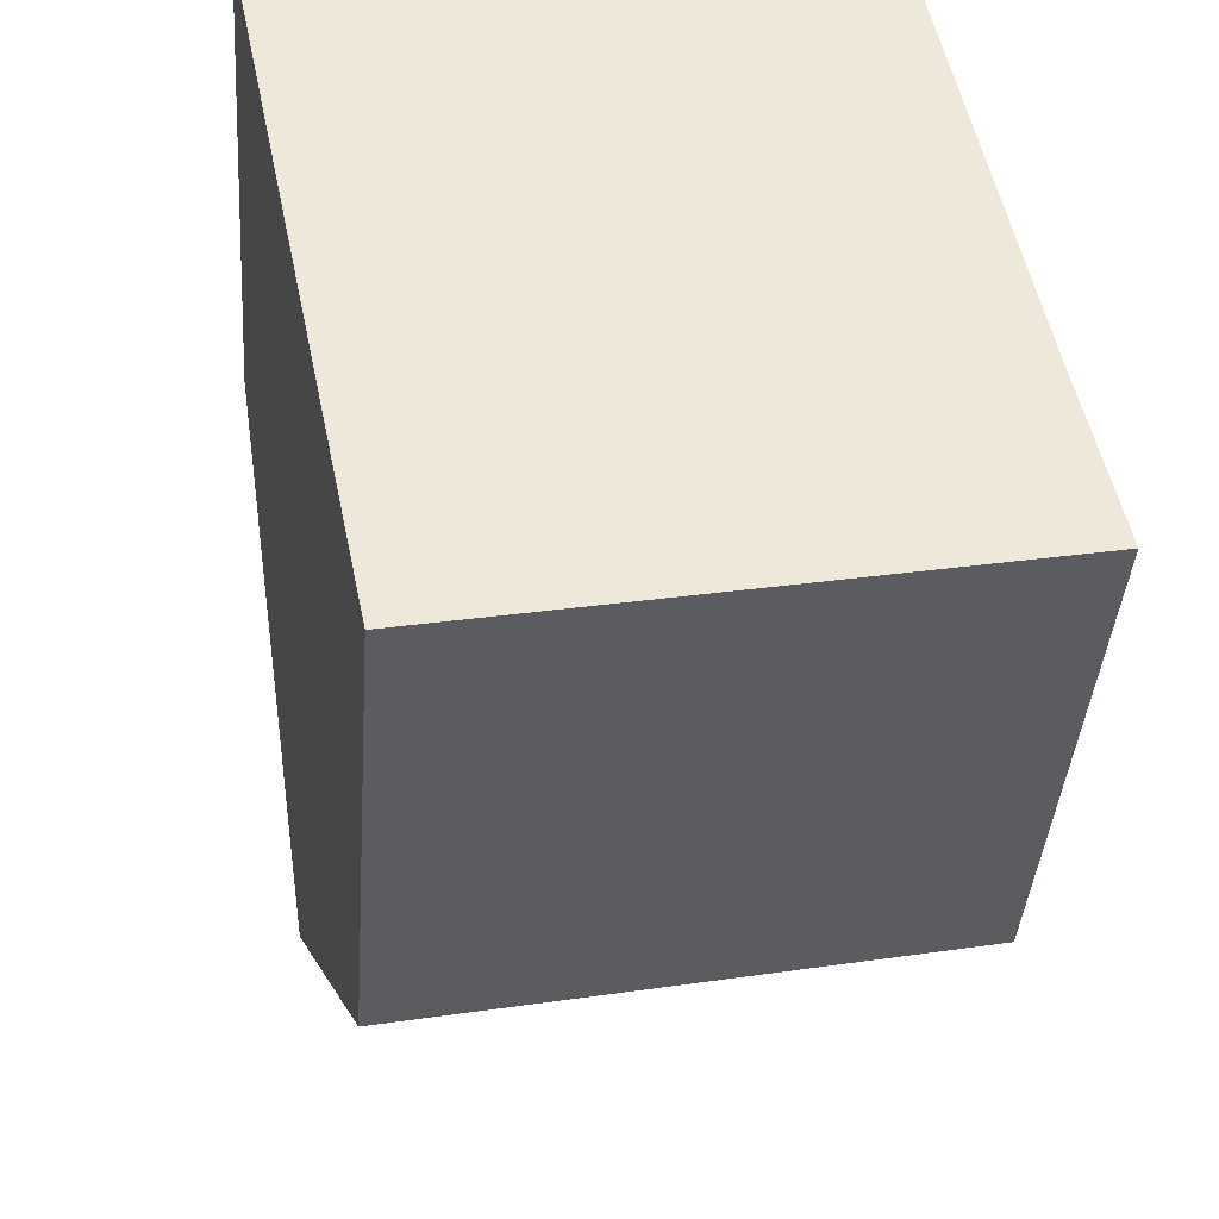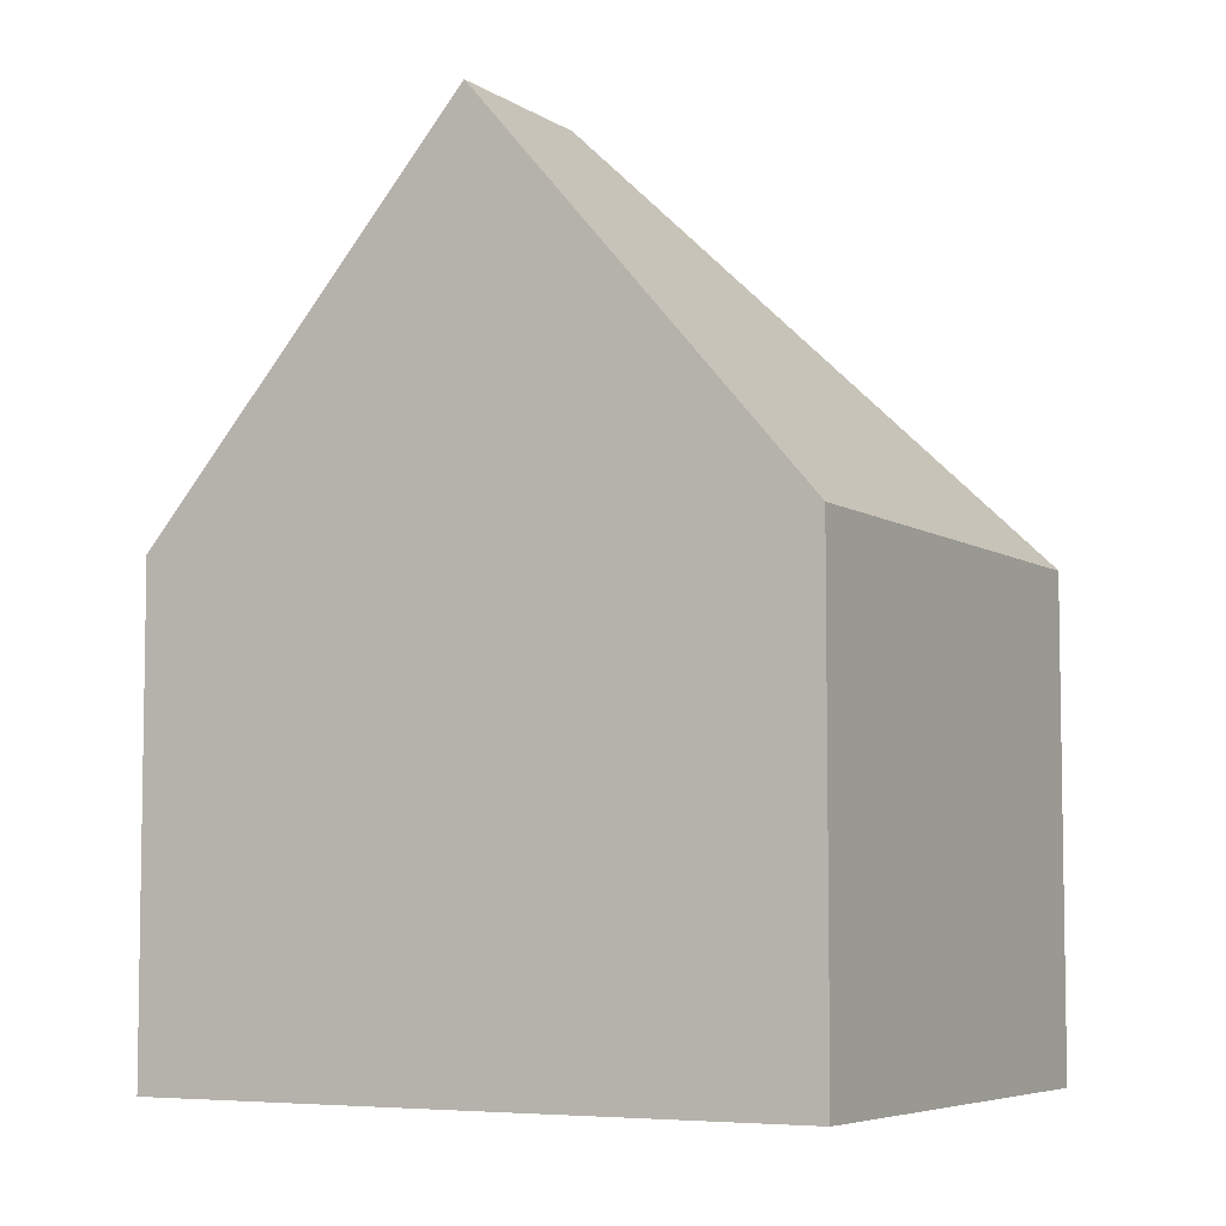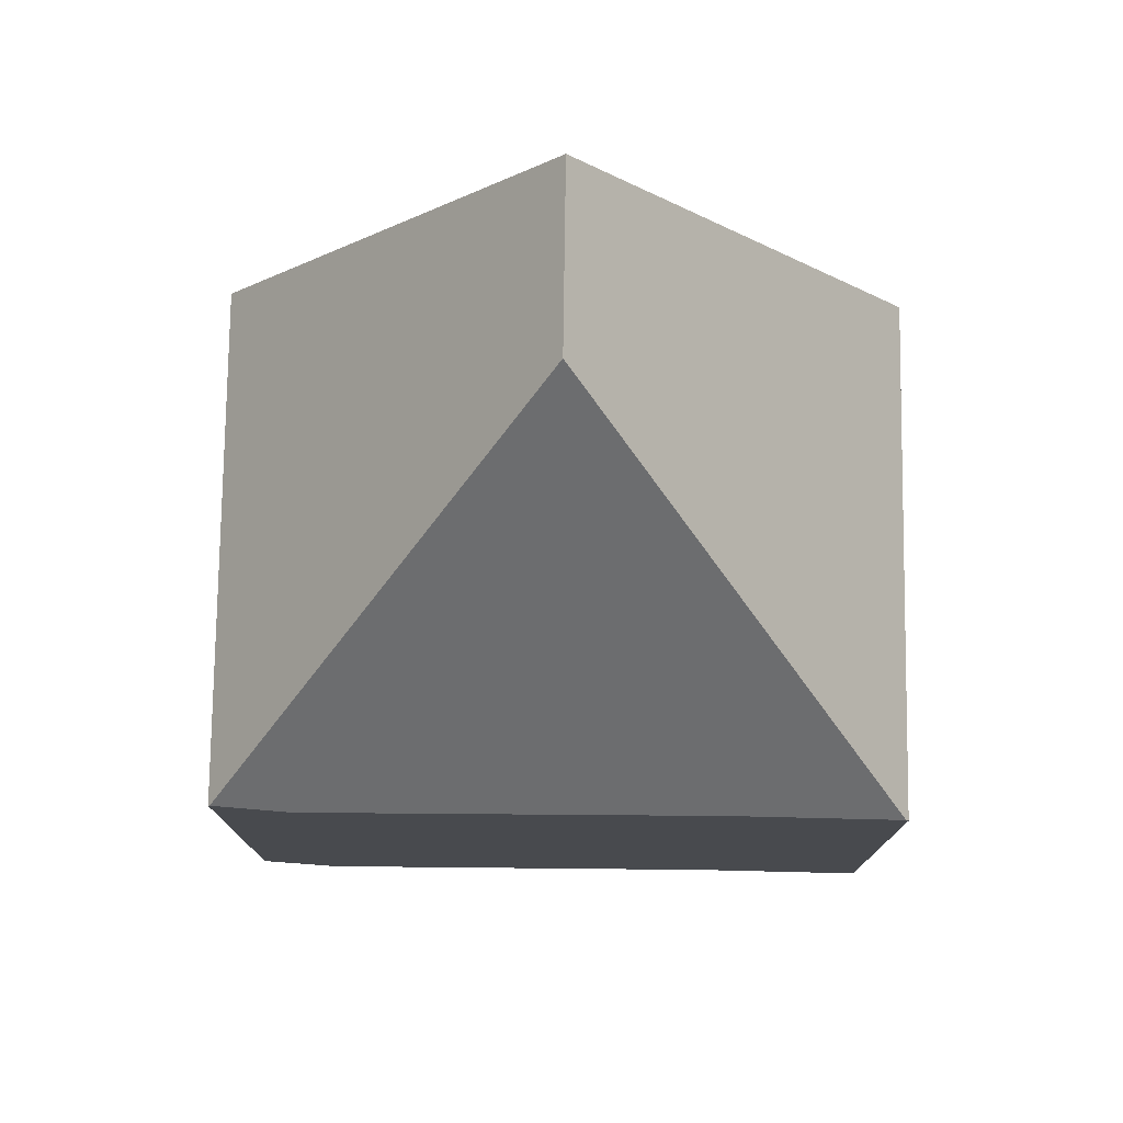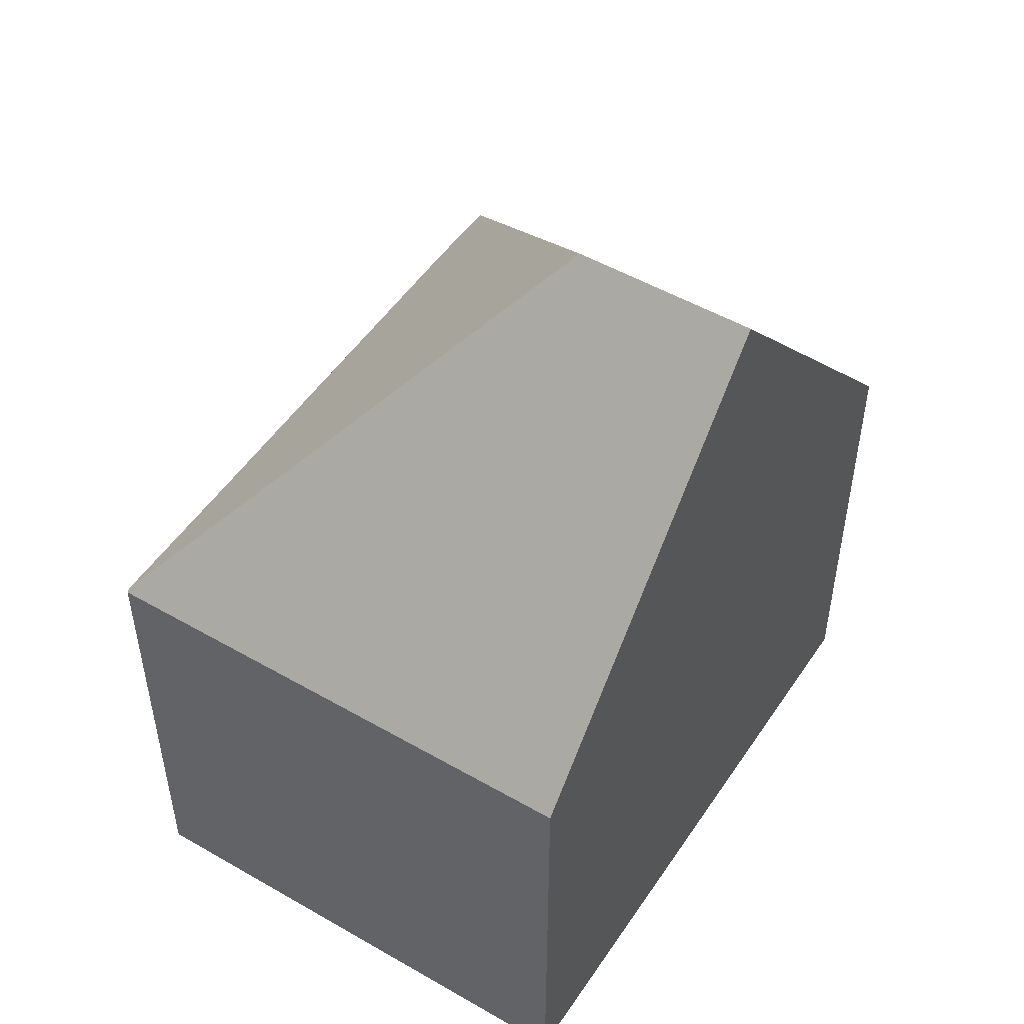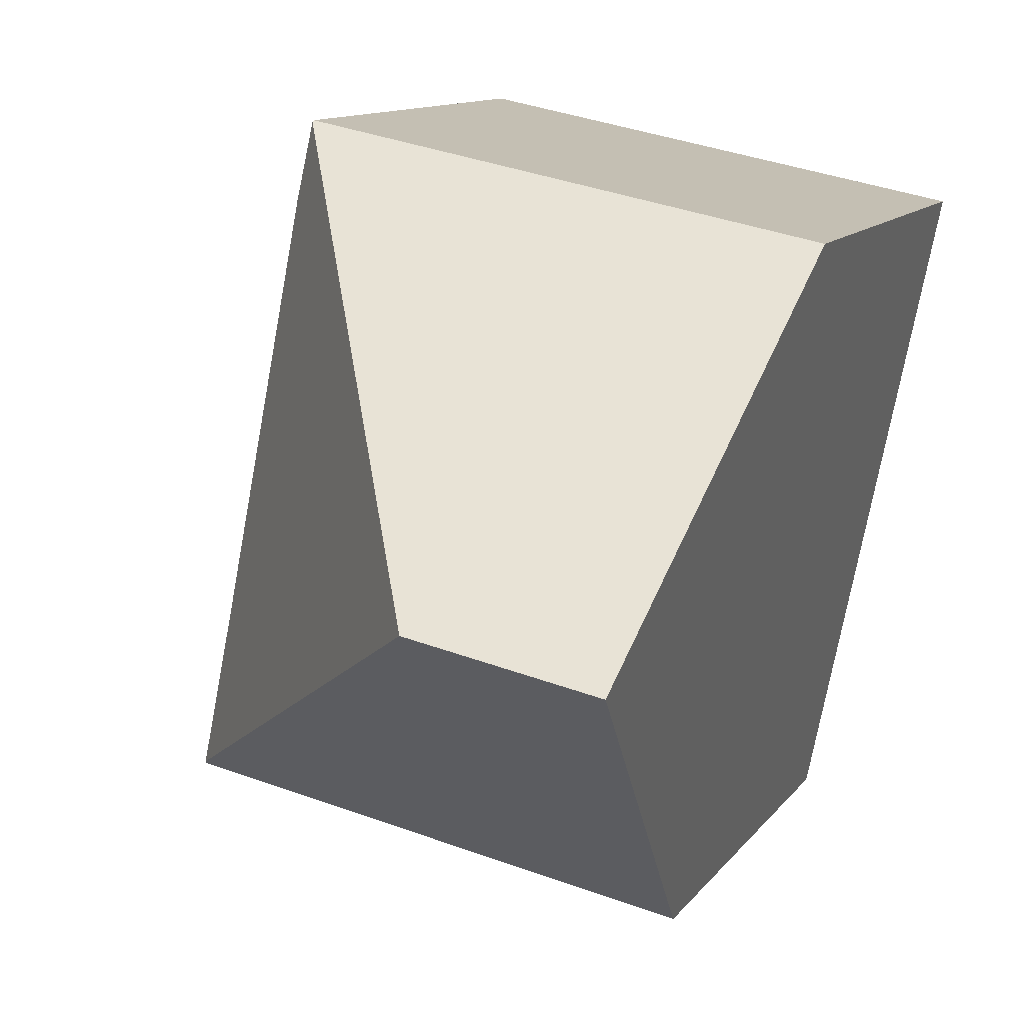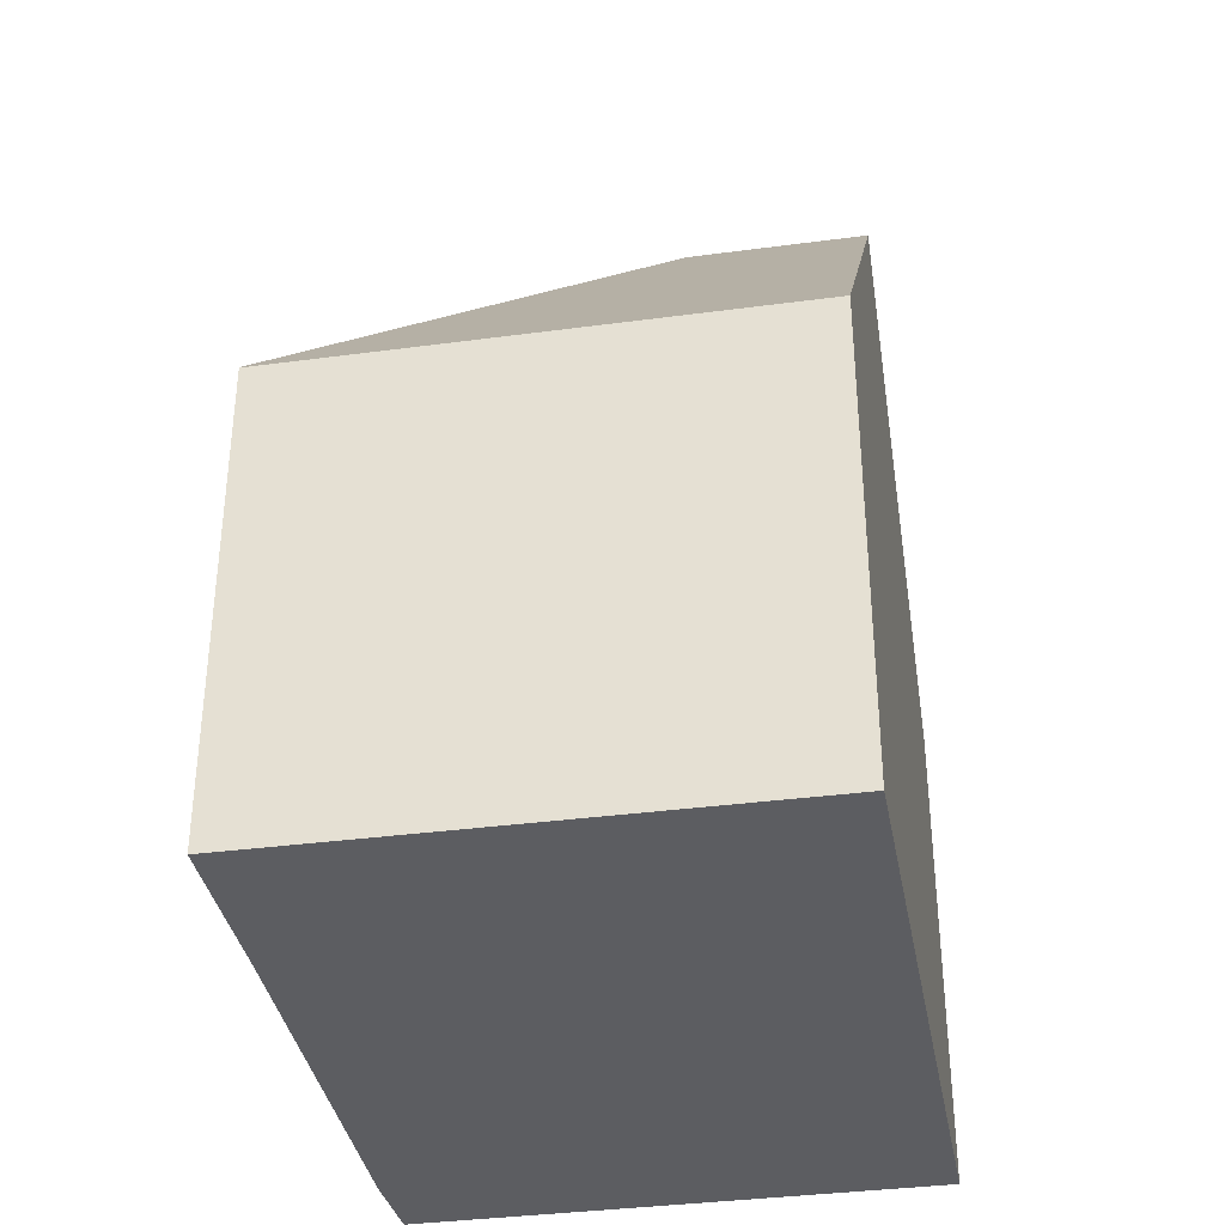
<metadata>
{"format":"obj","ext":"obj","renderer":"f3d","projection":"perspective","resolution":1024,"background":"white","views":[{"elev":-39.1,"azim":-4.1,"up":"+Z"},{"elev":-6.0,"azim":-71.8,"up":"+Y"},{"elev":77.0,"azim":79.7,"up":"+Y"},{"elev":50.7,"azim":-158.8,"up":"+Y"},{"elev":11.7,"azim":-158.2,"up":"+Z"},{"elev":-36.3,"azim":178.8,"up":"+Y"}]}
</metadata>
<code>
v  3.806 13.36 -4.53
v  9.362 7.434 -6.053
v  9.883 7.428 -8.58
v  8.135 7.345 0.342
v  7.83 7.42 1.509
v  2.071 7.395 -10.14
v  9.892 7.377 -8.623
v  1.036 13.36 -5.074
v  7.823 7.388 1.536
v  0 7.388 4.524e-16
v  0 0 0
v  7.823 -9.405e-17 1.536
v  8.135 -2.094e-17 0.342
v  7.83 -9.24e-17 1.509
v  9.362 3.706e-16 -6.053
v  9.892 5.28e-16 -8.623
v  9.883 5.254e-16 -8.58
v  2.071 6.211e-16 -10.14
v  1.036 3.107e-16 -5.074
g defaultobject
f 1 2 3
f 2 1 4
f 4 1 5
f 6 3 7
f 3 6 1
f 1 6 8
f 9 8 10
f 8 9 1
f 1 9 5
f 11 9 10
f 9 11 12
f 9 4 5
f 4 9 12
f 4 12 13
f 13 12 14
f 13 2 4
f 2 13 15
f 2 15 3
f 3 15 7
f 7 15 16
f 16 15 17
f 7 18 6
f 18 7 16
f 6 10 8
f 10 6 11
f 11 6 19
f 19 6 18
f 17 18 16
f 18 17 15
f 18 15 19
f 19 15 13
f 19 13 11
f 11 13 14
f 11 14 12

</code>
